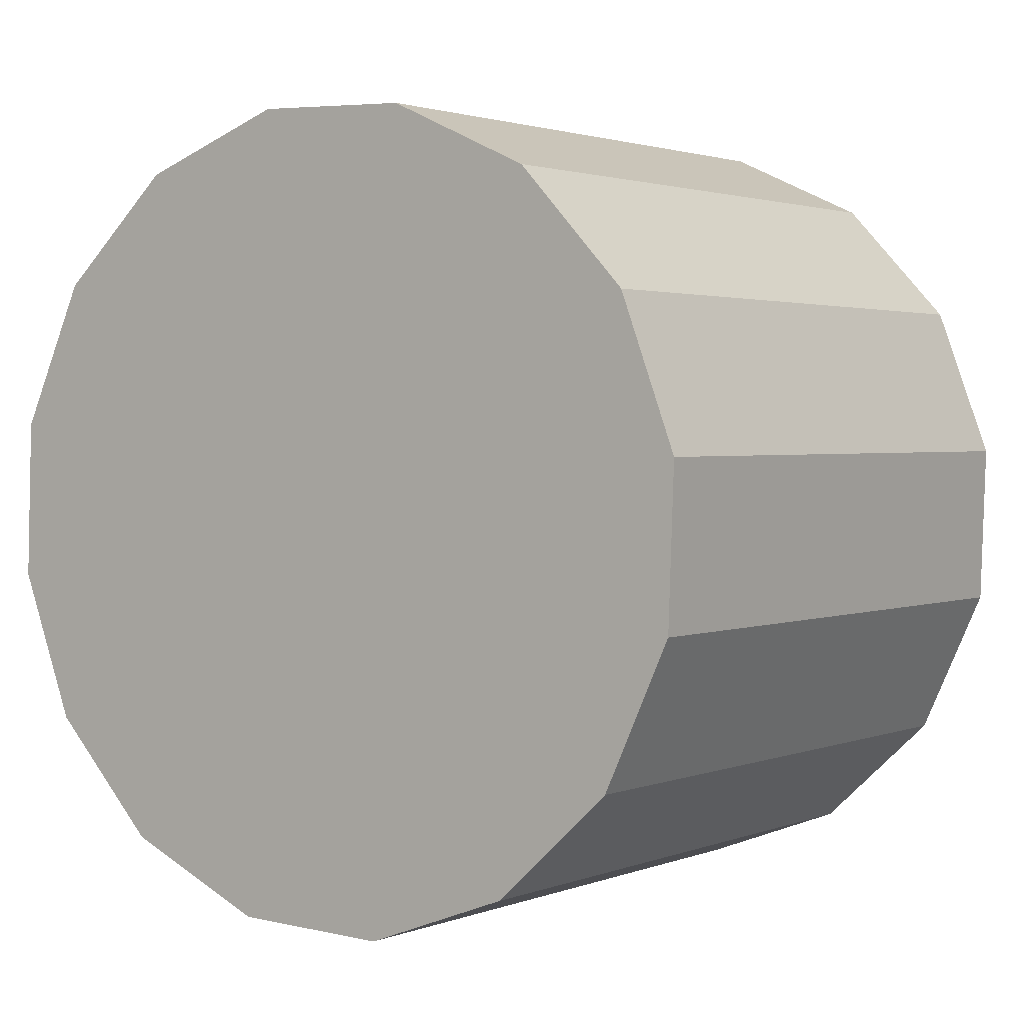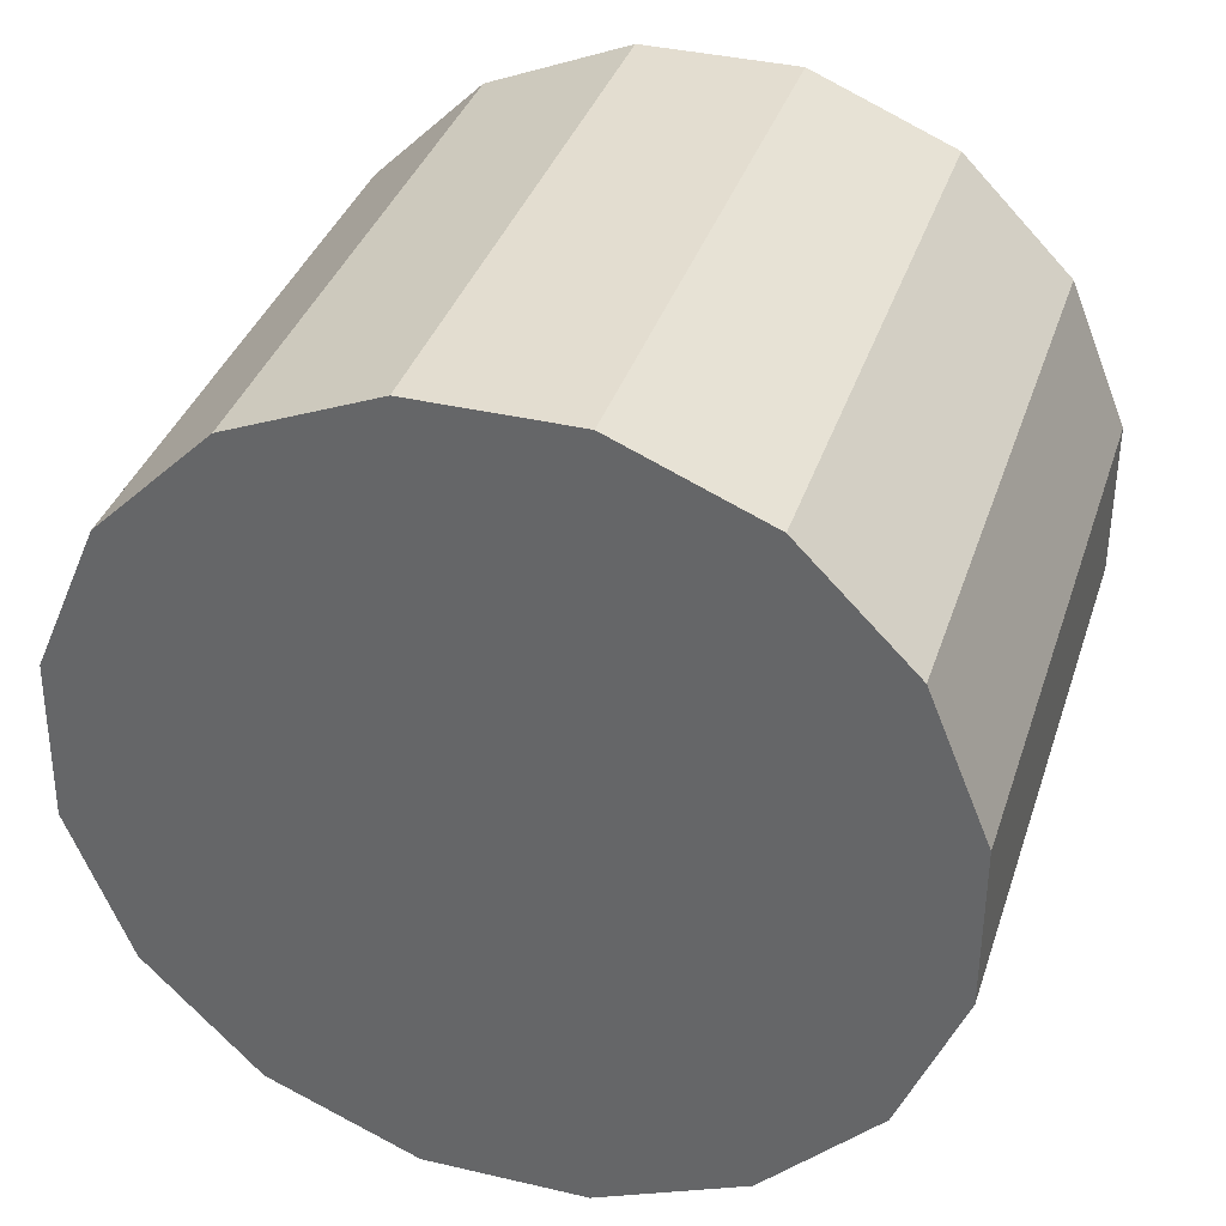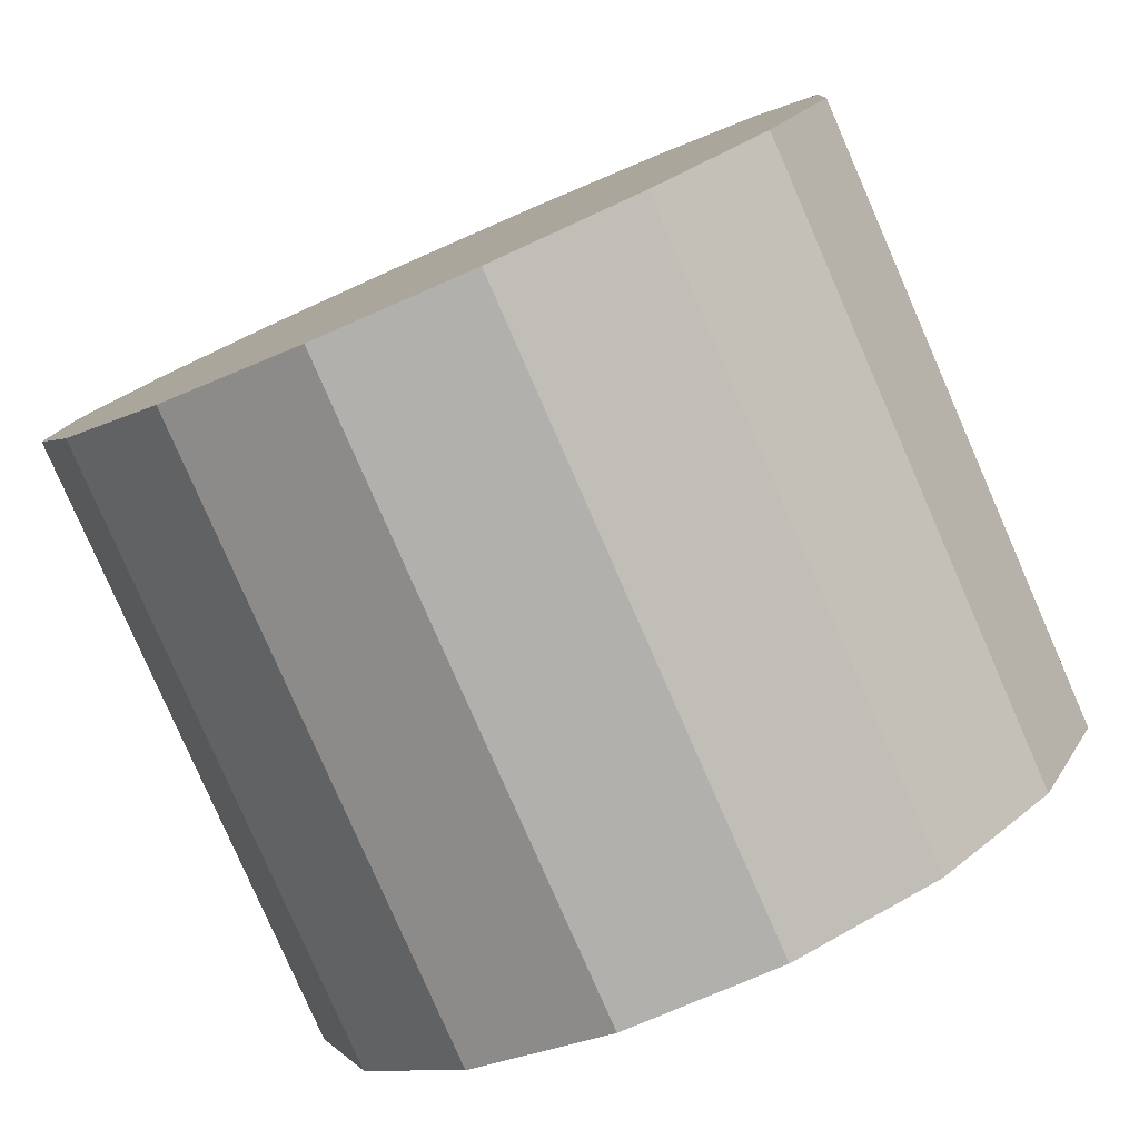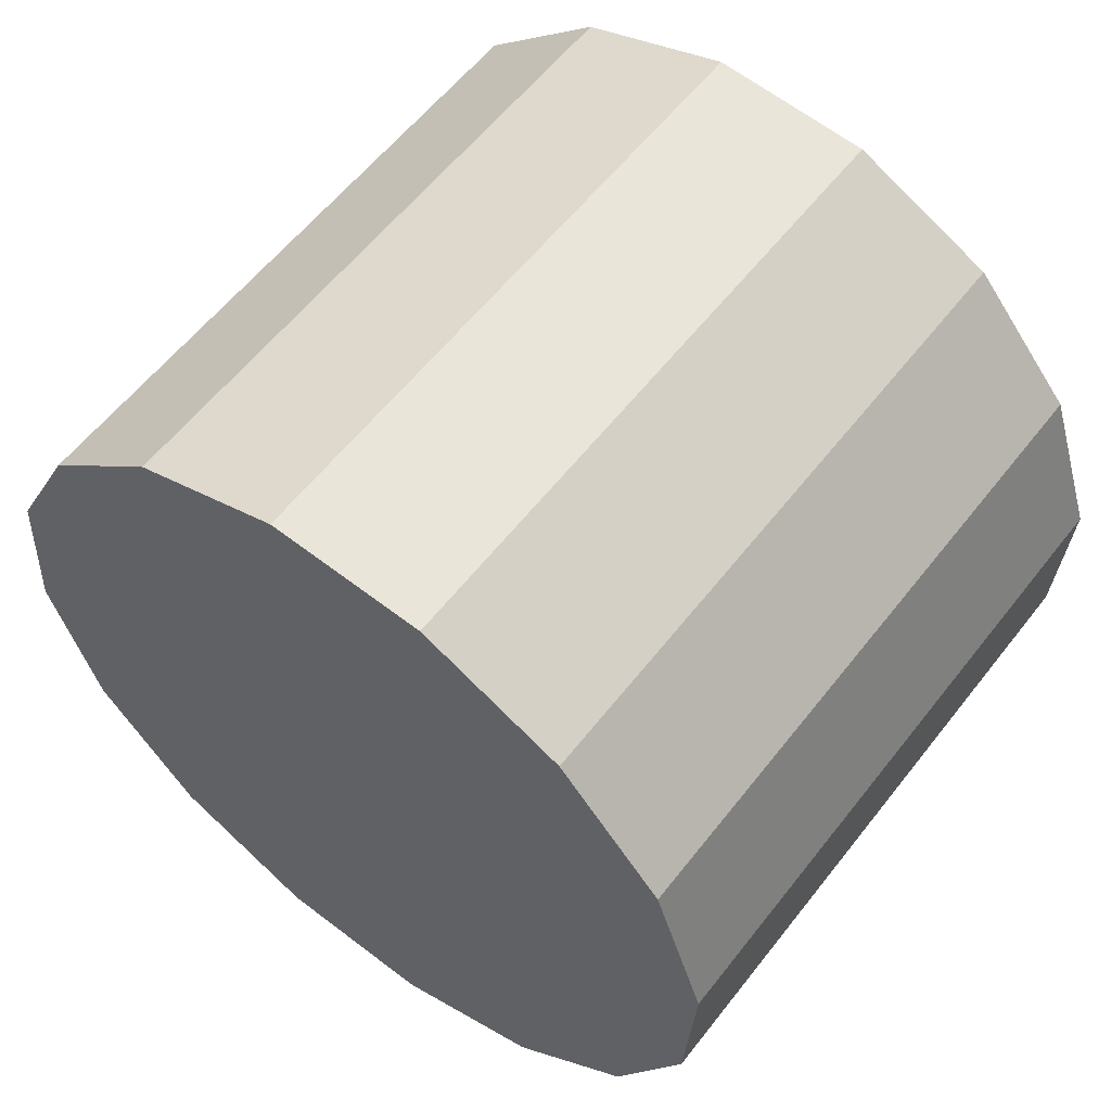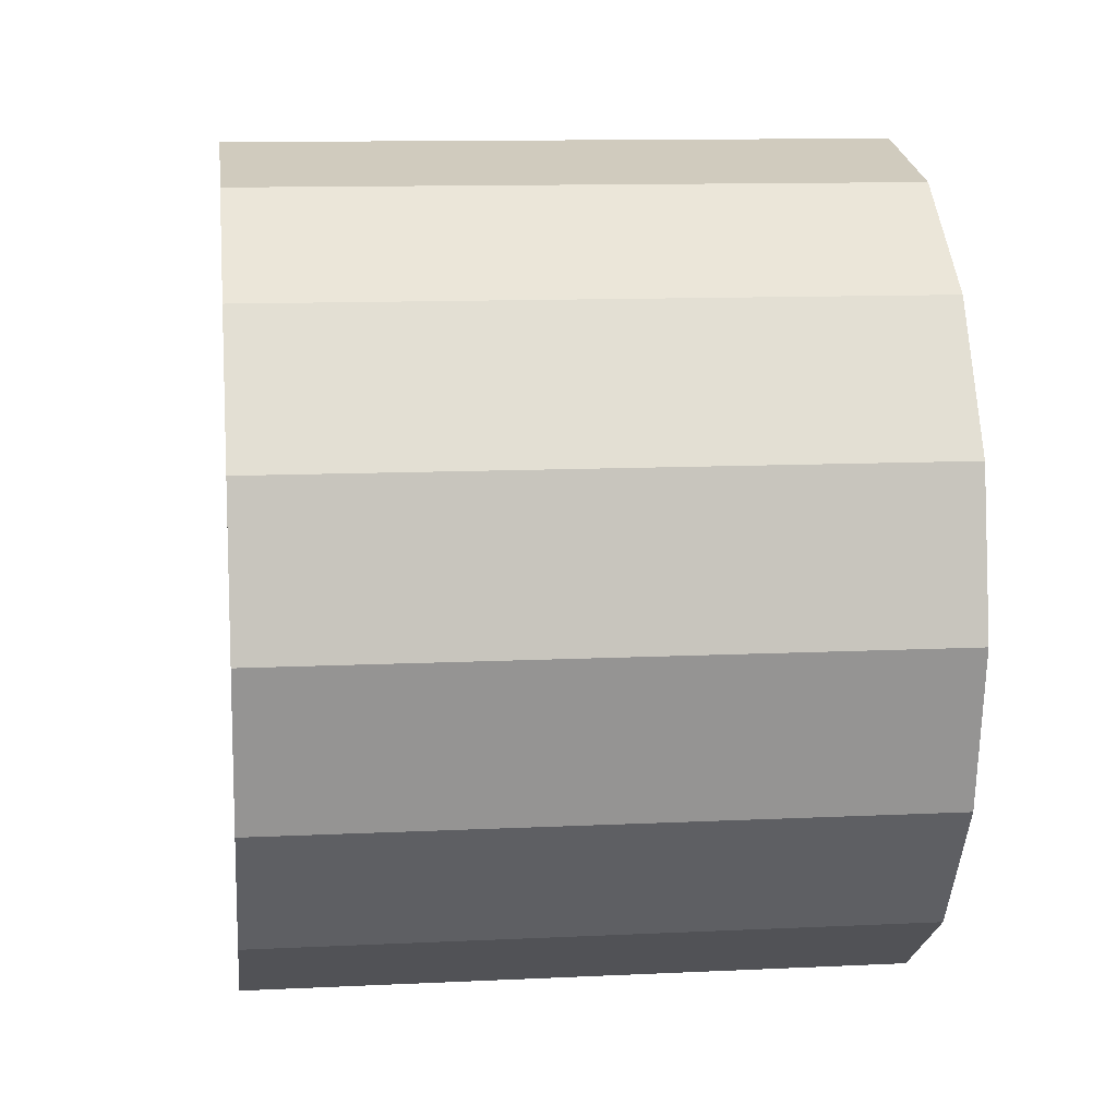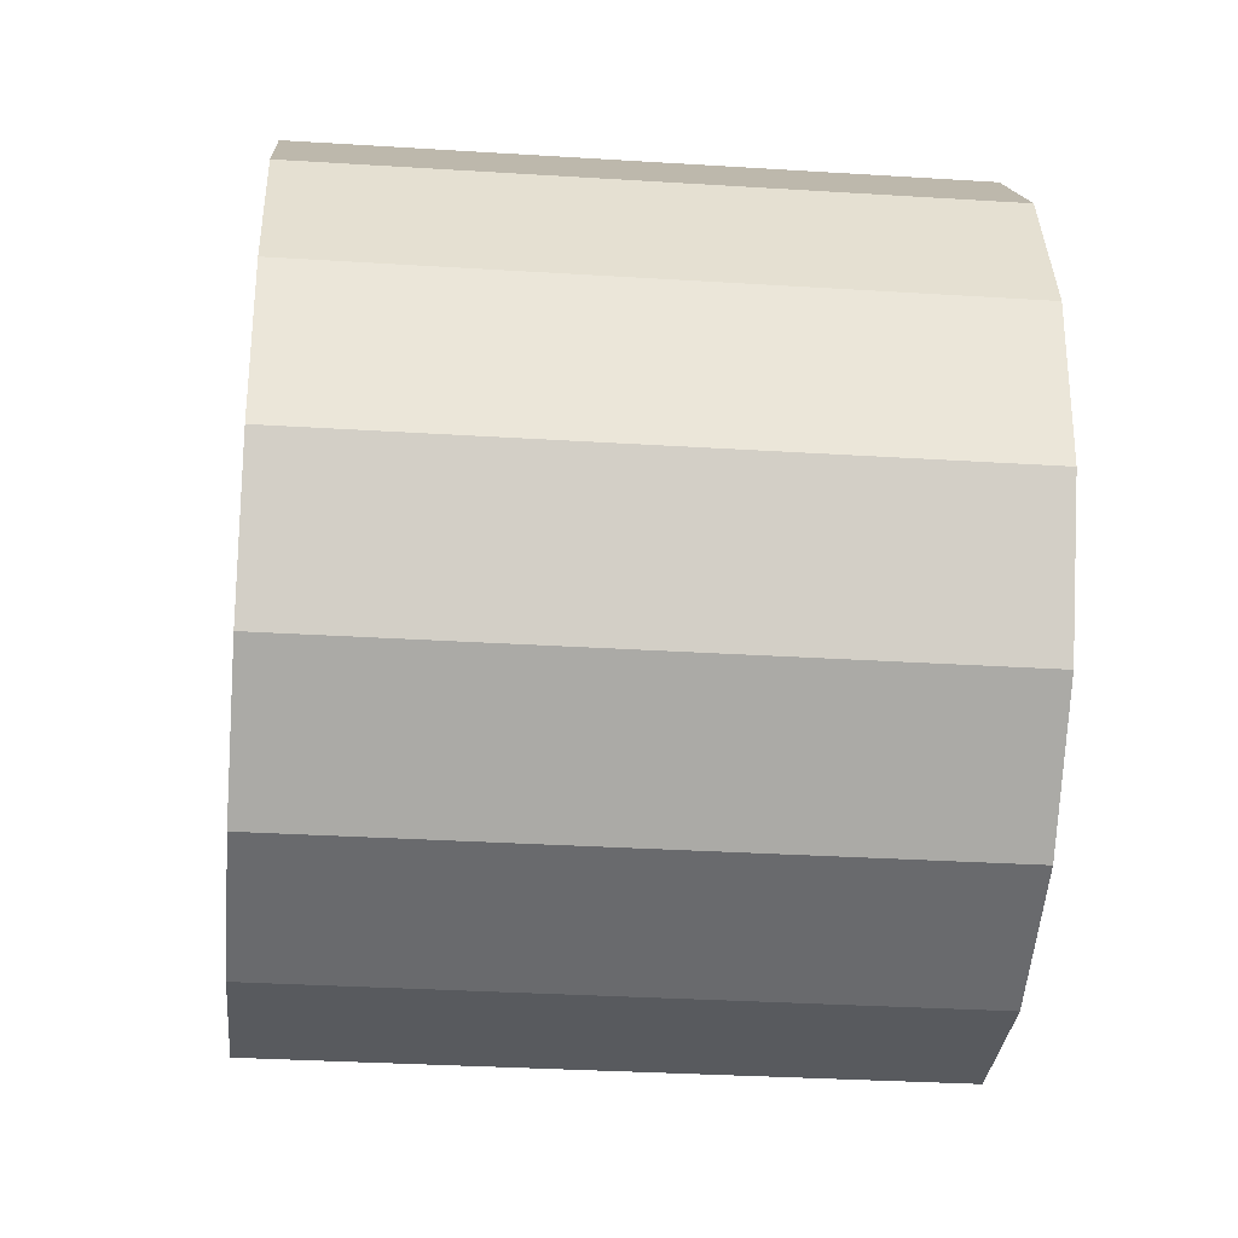
<metadata>
{"format":"obj","ext":"obj","renderer":"f3d","projection":"perspective","resolution":1024,"background":"white","views":[{"elev":6.6,"azim":120.7,"up":"+Z"},{"elev":39.3,"azim":102.1,"up":"+Z"},{"elev":-75.0,"azim":-70.1,"up":"+Y"},{"elev":63.8,"azim":-56.3,"up":"+Y"},{"elev":-22.7,"azim":-10.4,"up":"+Z"},{"elev":36.8,"azim":-5.7,"up":"+Y"}]}
</metadata>
<code>
o Cylinder.019_Cylinder.1808
v -0.5999 0.8544 0.681
v 1.389 0.6887 0.8134
v -0.6406 0.3611 0.6756
v 1.348 0.1954 0.808
v -0.6909 -0.09562 0.8596
v 1.298 -0.2613 0.9919
v -0.7431 -0.4463 1.205
v 1.246 -0.612 1.337
v -0.7893 -0.6376 1.659
v 1.199 -0.8033 1.791
v -0.8224 -0.6403 2.153
v 1.166 -0.806 2.285
v -0.8374 -0.454 2.611
v 1.151 -0.6197 2.744
v -0.832 -0.1072 2.964
v 1.157 -0.2729 3.097
v -0.807 0.3475 3.158
v 1.182 0.1818 3.291
v -0.7662 0.8407 3.164
v 1.222 0.675 3.296
v -0.716 1.297 2.98
v 1.273 1.132 3.112
v -0.6637 1.648 2.634
v 1.325 1.482 2.767
v -0.6176 1.839 2.18
v 1.371 1.674 2.313
v -0.5845 1.842 1.686
v 1.404 1.676 1.819
v -0.5695 1.656 1.228
v 1.419 1.49 1.36
v -0.5749 1.309 0.8751
v 1.414 1.143 1.007
f 2 3 1
f 4 5 3
f 6 7 5
f 8 9 7
f 10 11 9
f 12 13 11
f 14 15 13
f 16 17 15
f 18 19 17
f 20 21 19
f 22 23 21
f 24 25 23
f 26 27 25
f 28 29 27
f 10 6 22
f 30 31 29
f 32 1 31
f 7 15 23
f 2 4 3
f 4 6 5
f 6 8 7
f 8 10 9
f 10 12 11
f 12 14 13
f 14 16 15
f 16 18 17
f 18 20 19
f 20 22 21
f 22 24 23
f 24 26 25
f 26 28 27
f 28 30 29
f 6 4 30
f 4 2 30
f 2 32 30
f 30 28 26
f 26 24 22
f 22 20 18
f 18 16 14
f 14 12 10
f 10 8 6
f 30 26 6
f 26 22 6
f 22 18 14
f 14 10 22
f 30 32 31
f 32 2 1
f 31 1 3
f 3 5 7
f 7 9 11
f 11 13 7
f 13 15 7
f 15 17 19
f 19 21 15
f 21 23 15
f 23 25 27
f 27 29 23
f 29 31 23
f 31 3 7
f 31 7 23

</code>
